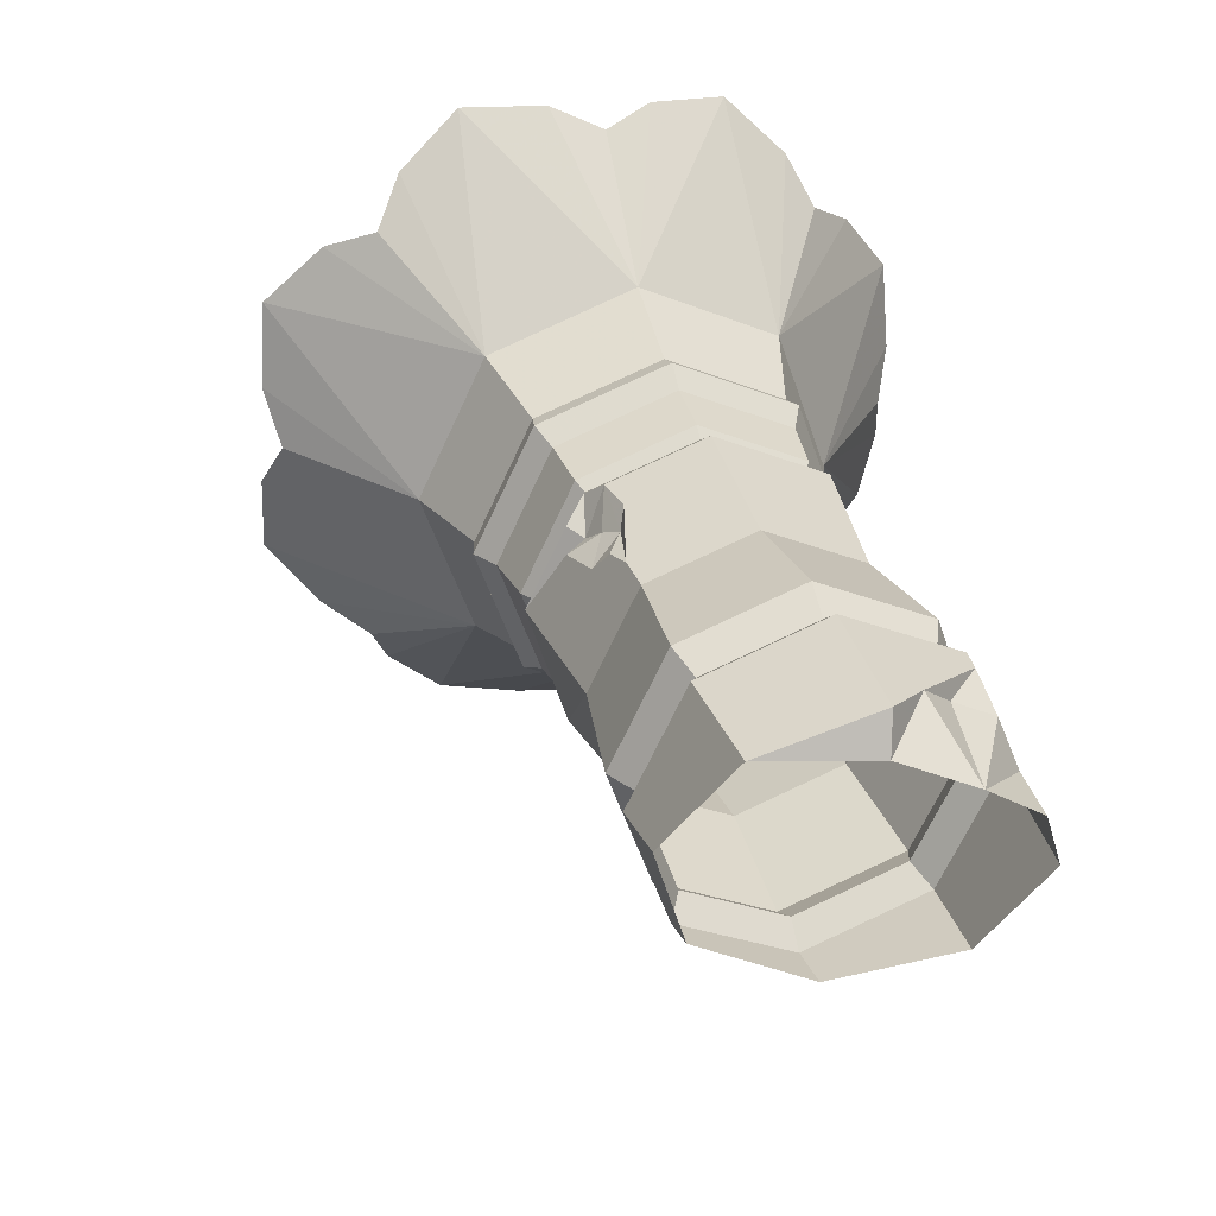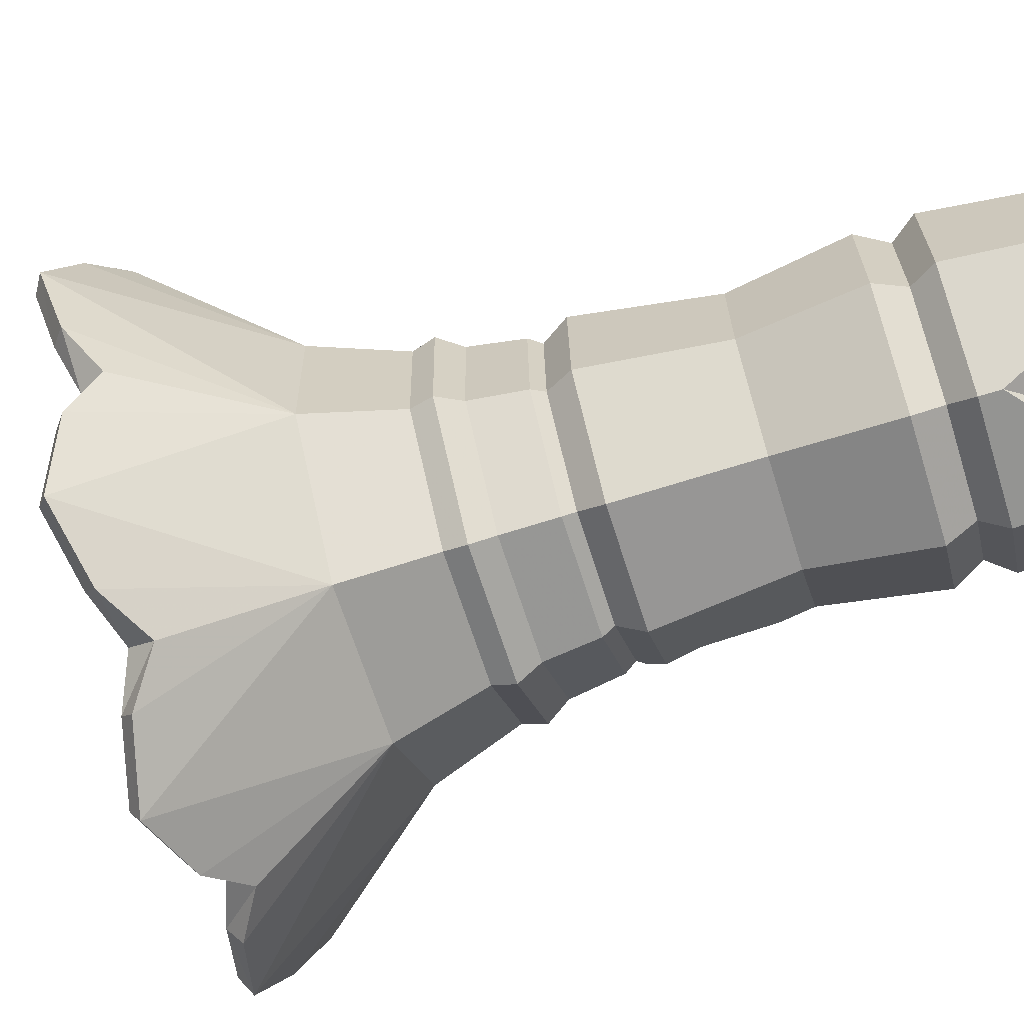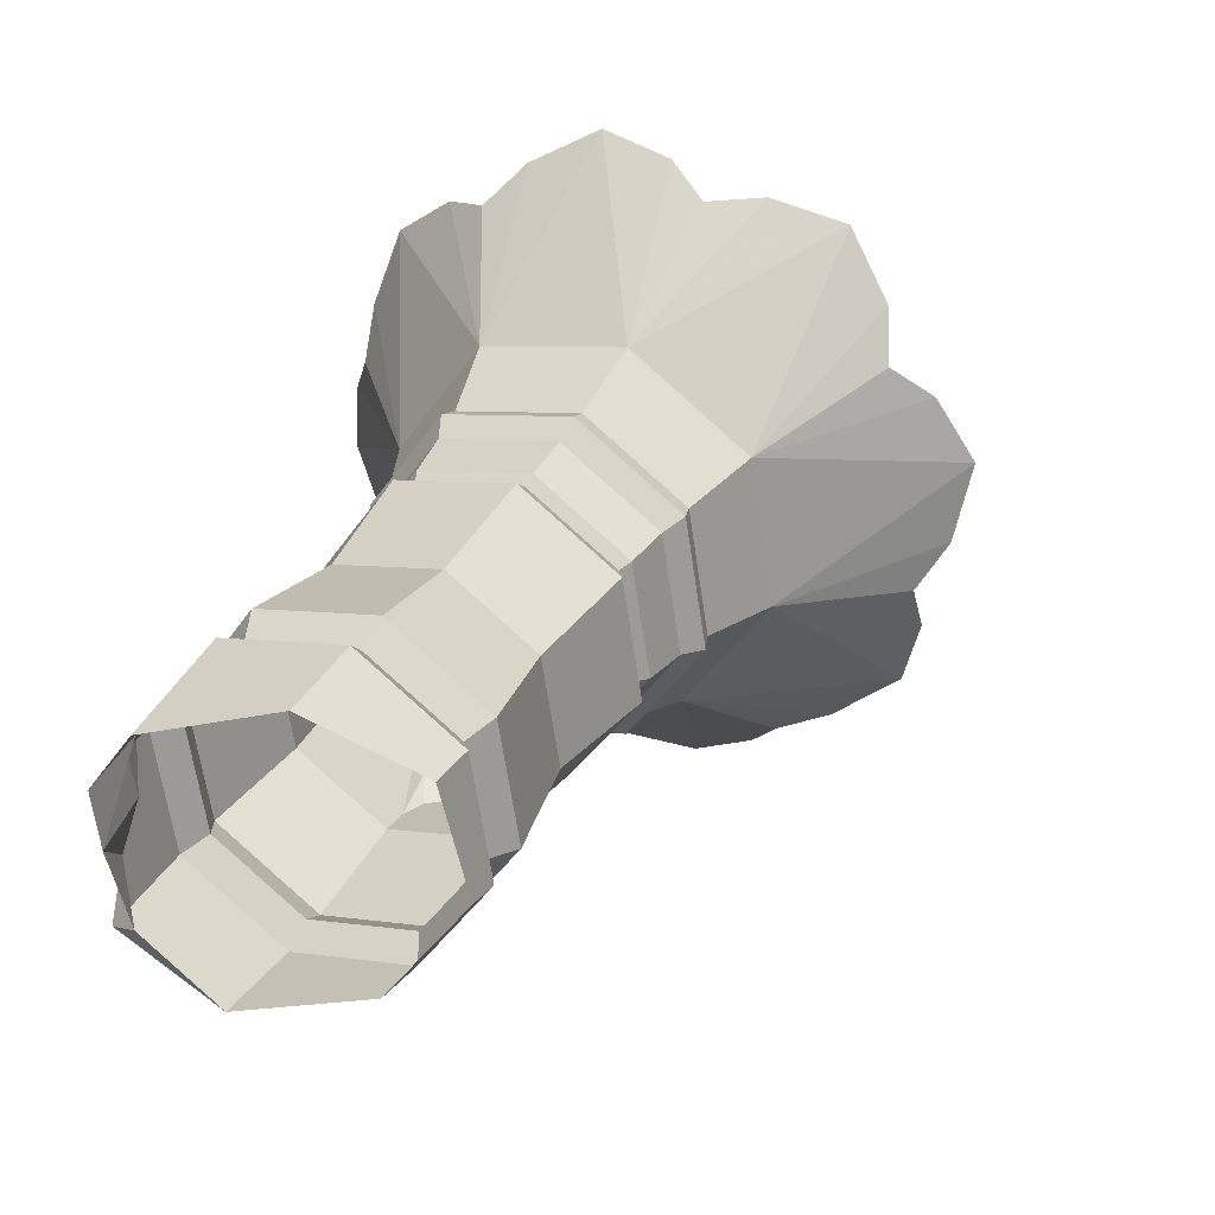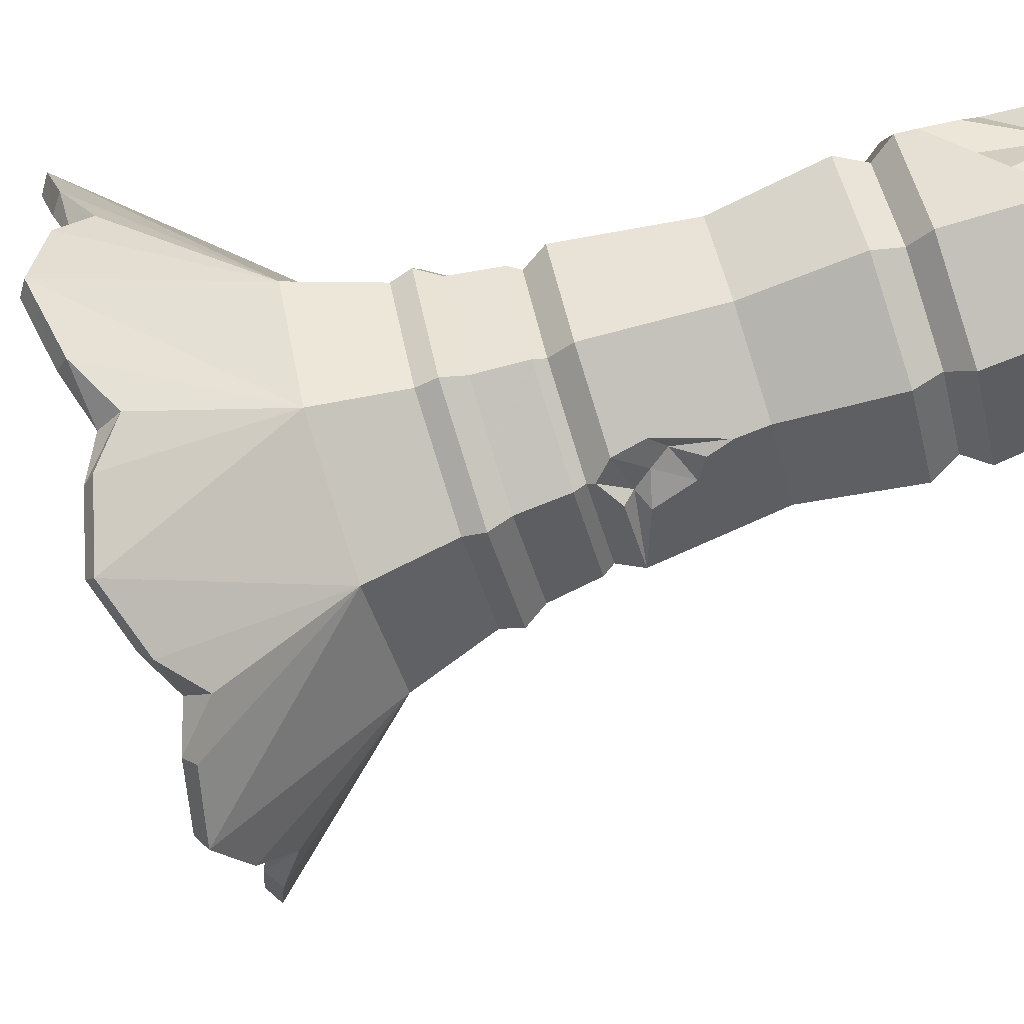
<metadata>
{"format":"obj","ext":"obj","renderer":"f3d","projection":"perspective","resolution":1024,"background":"white","views":[{"elev":-42.6,"azim":88.5,"up":"+Z"},{"elev":48.1,"azim":65.0,"up":"+Y"},{"elev":-58.4,"azim":-143.6,"up":"+Z"},{"elev":-15.6,"azim":80.9,"up":"+Y"}]}
</metadata>
<code>
g aiji_yewai_14_pillar_01c
v 77.59 44.18 5.646
v 70.26 20.33 -0.3813
v 71.12 44.08 -0.3813
v 46.68 -1.142 68.54
v 49.42 1.823 63.75
v 45.39 0.9478 75.58
v 48.2 1.475 80.19
v 46.58 -2.189 86.9
v 42.14 -5.993 88.91
v 38.09 -5.555 80.7
v 42.16 -2.556 78.39
v 37.22 -9.17 77.13
v 23.3 -16.98 75.35
v 38.09 -5.555 80.7
v 39.16 -9.326 82.88
v 23.3 -16.98 75.35
v 41.68 -4.314 69.22
v 42.14 -5.993 88.91
v 63.09 56.44 19.56
v 71.18 50.65 14.96
v 63.96 60.45 -0.3813
v 77.59 44.18 5.646
v 71.12 44.08 -0.3813
v 60.67 61.88 29.41
v 58.54 65.24 20.24
v 51.41 69.29 13.98
v 57.29 71.67 -0.3814
v -12.44 39.2 173.5
v -12.32 51.13 176.6
v -25.05 48.77 171.9
v 2.408 42.05 179.2
v 18.7 41.37 184.1
v 7.73 47.36 182.1
v -6.444 37.55 175.1
v -29.11 -38.78 145.2
v -35.32 -31.68 145.4
v -40.74 -47.43 139.1
v -32.91 -53.88 139.6
v -42.95 -22.95 145.6
v -55.58 -30.7 140
v -20.18 -22.69 152.7
f 1 2 3
f 4 5 6
f 7 6 5
f 8 9 10
f 10 11 8
f 6 7 8
f 8 11 6
f 12 10 13
f 14 15 16
f 12 17 11
f 11 10 12
f 17 4 6
f 6 11 17
f 15 14 18
f 19 20 21
f 20 22 23
f 20 19 24
f 19 25 24
f 26 21 27
f 25 21 26
f 21 25 19
f 21 20 23
f 28 29 30
f 31 32 33
f 34 29 28
f 31 29 34
f 31 33 29
f 35 36 37
f 37 38 35
f 37 36 39
f 39 40 37
f 39 36 41
f 36 35 41
g aiji_yewai_14_pillar_01c
v 34.29 70.27 28.79
v 11.29 59.41 18.48
v 12.85 55.14 23.77
v 33.16 64.73 32.87
v 55.48 56.47 37.38
v 59.57 60.91 33.89
v 72.33 36.82 30.8
v 66.75 35.2 34.64
v 65.1 12.11 21.32
v 60.36 13.38 26.27
v 34.29 70.27 28.79
v 43.83 75.85 -0.3814
v 19.05 63.79 -0.3814
v 11.29 59.41 18.48
v 59.57 60.91 33.89
v 60.67 61.88 29.41
v 58.54 65.24 20.24
v 72.33 36.82 30.8
v 4.059 34.7 9
v 6.468 33.33 15.4
v 12.85 55.14 23.77
v 11.29 59.41 18.48
v 16.82 10.61 5.903
v 17.74 12.06 12.66
v 42.11 1.252 11
v 40.06 3.793 17.17
v 65.1 12.11 21.32
v 60.36 13.38 26.27
v 8.257 37.71 -0.3814
v 4.059 34.7 9
v 19.05 63.79 -0.3814
v 19.4 13.15 -0.3813
v 16.82 10.61 5.903
v 45.76 6.116 -0.3813
v 42.11 1.252 11
v 70.26 20.33 -0.3813
v 65.1 12.11 21.32
v 14.47 51.56 92.69
v -8.524 40.7 82.38
v -7.428 36.72 87.85
v 13.22 46.47 97.1
v 35.92 38.07 101.7
v 39.75 42.2 97.79
v 52.52 18.11 94.69
v 47.38 16.44 98.9
v 46.58 -2.189 86.9
v -8.524 40.7 82.38
v 14.47 51.56 92.69
v 23.65 55.6 63.53
v 3.446 46.06 54.47
v 39.75 42.2 97.79
v 45.87 47.37 68.01
v 52.52 18.11 94.69
v 57.09 26.2 65.29
v 46.58 -2.189 86.9
v 48.2 1.475 80.19
v 8.043 55.81 29.92
v 30.79 66.55 40.11
v 55.8 57.29 45.16
v 68.42 33.46 42.1
v 50.73 4.487 56.96
v 61.27 9.021 32.72
v 12.85 55.14 23.77
v 8.043 55.81 29.92
v 30.79 66.55 40.11
v 33.16 64.73 32.87
v 55.8 57.29 45.16
v 55.48 56.47 37.38
v 68.42 33.46 42.1
v 66.75 35.2 34.64
v 61.27 9.021 32.72
v 60.36 13.38 26.27
v -15.76 15.99 72.9
v -13.92 14.54 79.34
v -7.428 36.72 87.85
v -8.524 40.7 82.38
v -2.994 -8.102 69.8
v -2.464 -7.094 76.56
v 23.3 -16.98 75.35
v 20.24 -15.5 81.13
v -2.911 24.34 46.14
v -15.76 15.99 72.9
v 8.306 3.17 43.42
v -2.994 -8.102 69.8
v 30.52 -5.053 47.9
v 23.3 -16.98 75.35
v 0.8881 31.37 20.54
v 13.51 7.539 17.47
v 38.52 -1.717 22.52
v 6.468 33.33 15.4
v 0.8881 31.37 20.54
v 17.74 12.06 12.66
v 13.51 7.539 17.47
v 40.06 3.793 17.17
v 38.52 -1.717 22.52
v -9.604 37.2 90.32
v -7.428 36.72 87.85
v -13.92 14.54 79.34
v -16.47 13.74 81.32
v -2.464 -7.094 76.56
v -4.354 -9.135 78.38
v 20.24 -15.5 81.13
v 19.65 -18.02 83.22
v 40.88 -5.749 90.39
v 41.48 -7.713 93.01
v 47.38 16.44 98.9
v 48.35 15.75 102
v 35.92 38.07 101.7
v 36.23 38.62 104.9
v 13.22 46.47 97.1
v 12.22 47.5 100.1
v -21.67 10.44 91.83
v -26.52 8.911 95.61
v -18.57 36.07 106
v -14.43 35.17 101.3
v -8.892 -13.68 88.73
v -12.5 -17.57 92.21
v 16.41 -23.04 93.84
v 15.29 -27.85 97.82
v 39.43 -12.18 104.2
v 40.56 -15.92 109.1
v 46.67 12.56 113.6
v 48.51 11.24 119.6
v 33.89 36.67 116.7
v 34.49 37.72 123
v 8.587 46.04 111.6
v 6.698 48 117.4
v -39.01 2.008 116.9
v -29.92 33.04 128.8
v -18.9 33.78 110.6
v -26.56 7.619 100.6
v -22.98 -28.24 113
v -13.05 -17.89 97.33
v 8.771 -40 119.4
v 13.72 -27.79 102.7
v 37.65 -26.36 132.4
v 38.07 -16.3 113.6
v 46.73 4.668 144.3
v 45.72 9.862 123.7
v 30.7 34.92 148.2
v 32.21 35.37 127
v -1.049 46.67 141.8
v 5.442 45.28 121.6
v 63.3 -33.26 181.1
v 58.78 -32.51 182.6
v 50.55 -43.29 172.9
v 54.61 -45.37 170.2
v 61.05 -2.258 177.6
v 55.57 -4.343 181.6
v 58.66 -15.56 183.5
v 63.64 -14.53 182
v 55.57 -4.343 181.6
v 42.48 -49.07 164.4
v 50.55 -43.29 172.9
v 58.66 -15.56 183.5
v 42.48 -49.07 164.4
v 47.24 -49.55 159.5
v 56.79 23.2 195.6
v 52.61 20.9 196.3
v 55.96 6.251 189.1
v 60.95 7.127 187.5
v 36.6 43.82 183.5
v 32.81 39.67 187.4
v 41.64 33.29 192.6
v 45.02 37.19 191.4
v 32.81 39.67 187.4
v 55.96 6.251 189.1
v 41.64 33.29 192.6
v 55.57 -4.343 181.6
v 61.05 -2.258 177.6
v 12.69 61.82 193.2
v 10.9 57.42 194.1
v 24.48 48.07 191.6
v 27.99 51.87 190.4
v -11.78 61.69 173.8
v -12.96 56.61 178.2
v -3.895 58.57 185.8
v -3.562 63.55 184
v 32.81 39.67 187.4
v 36.6 43.82 183.5
v -43.15 59.97 175.4
v -41.92 55.66 177.2
v -25.45 57.67 178.9
v -24.96 62.65 177.1
v -55.75 40.9 154
v -54.58 36.96 159.5
v -51.26 45.48 167.3
v -53.66 49.1 164.3
v -54.58 36.96 159.5
v -25.05 48.77 171.9
v -25.45 57.67 178.9
v -51.26 45.48 167.3
v -12.96 56.61 178.2
v -11.78 61.69 173.8
v -78.03 18.73 152.5
v -74.91 16.65 155.5
v -64.59 29.42 158.5
v -66.89 33.15 155.5
v -69.56 -6.393 135.9
v -67.67 -7.773 142.3
v -72.71 1.687 147.8
v -75.92 2.314 143.7
v -67.67 -7.773 142.3
v -64.59 29.42 158.5
v -72.71 1.687 147.8
v -54.58 36.96 159.5
v -55.75 40.9 154
v -71.52 -37.73 138
v -68.74 -36.75 141.8
v -70 -20.12 142.3
v -73.24 -19.34 138.2
v -45.11 -52.47 130
v -44.91 -51.79 136.5
v -55.68 -47.16 138.8
v -57.31 -49.41 134.3
v -70 -20.12 142.3
v -62.77 -33.77 140.5
v -55.58 -30.7 140
v -67.67 -7.773 142.3
v -69.56 -6.393 135.9
v -27.42 -76.34 140.3
v -27.03 -73.27 144
v -38.52 -61.94 139.8
v -40.27 -64.08 135.3
v 3.266 -70.34 139.8
v 0.855 -68.73 145.7
v -10.15 -72.45 145.5
v -8.721 -75.76 141.6
v 0.855 -68.73 145.7
v -32.91 -53.88 139.6
v -38.52 -61.94 139.8
v -10.15 -72.45 145.5
v -44.91 -51.79 136.5
v -45.11 -52.47 130
v 28.42 -74.49 158.2
v 25.79 -71.51 160.9
v 11.41 -71.54 152.5
v 12.68 -74.86 148.5
v 47.24 -49.55 159.5
v 42.48 -49.07 164.4
v 37.22 -59.36 164
v 41.38 -61.31 161.4
v 11.41 -71.54 152.5
v 37.22 -59.36 164
v 0.855 -68.73 145.7
v 3.266 -70.34 139.8
v 54.61 -45.37 170.2
v 47.24 -49.55 159.5
v -6.223 -6.26 161.8
v 60.95 7.127 187.5
v 61.05 -2.258 177.6
v 28.9 35.07 184.8
v 27.99 51.87 190.4
v 36.6 43.82 183.5
v -24.96 62.65 177.1
v -11.78 61.69 173.8
v -12.44 39.2 173.5
v -73.24 -19.34 138.2
v -69.56 -6.393 135.9
v -40.27 -64.08 135.3
v -45.11 -52.47 130
v 12.68 -74.86 148.5
v 3.266 -70.34 139.8
v -78.03 18.73 152.5
v -66.89 33.15 155.5
v -55.75 40.9 154
v -75.92 2.314 143.7
v -43.15 59.97 175.4
v -53.66 49.1 164.3
v -3.562 63.55 184
v 12.69 61.82 193.2
v 45.02 37.19 191.4
v 56.79 23.2 195.6
v 63.3 -33.26 181.1
v 63.64 -14.53 182
v 28.42 -74.49 158.2
v 41.38 -61.31 161.4
v -27.42 -76.34 140.3
v -8.721 -75.76 141.6
v -71.52 -37.73 138
v -57.31 -49.41 134.3
v -68.74 -36.75 141.8
v -74.91 16.65 155.5
v -41.92 55.66 177.2
v 24.48 48.07 191.6
v 10.9 57.42 194.1
v 9.796 53.5 188.6
v 52.61 20.9 196.3
v 58.78 -32.51 182.6
v 25.79 -71.51 160.9
v -27.03 -73.27 144
v -18.57 36.07 106
v -26.52 8.911 95.61
v -12.5 -17.57 92.21
v 15.29 -27.85 97.82
v 40.56 -15.92 109.1
v 48.51 11.24 119.6
v 34.49 37.72 123
v 6.698 48 117.4
v 49.42 1.823 63.75
v 46.68 -1.142 68.54
v 39.16 -9.326 82.88
v 37.22 -9.17 77.13
v 41.68 -4.314 69.22
v 40.88 -5.749 90.39
v 42.14 -5.993 88.91
v 40.88 -5.749 90.39
v 42.14 -5.993 88.91
v 71.18 50.65 14.96
v 51.41 69.29 13.98
v 57.29 71.67 -0.3814
v 70.26 20.33 -0.3813
v 77.59 44.18 5.646
v 2.408 42.05 179.2
v -6.444 37.55 175.1
v 18.7 41.37 184.1
v -12.96 56.61 178.2
v -12.32 51.13 176.6
v 7.73 47.36 182.1
v -3.895 58.57 185.8
v 18.7 41.37 184.1
v 28.9 35.07 184.8
v 28.9 35.07 184.8
v -42.95 -22.95 145.6
v -44.91 -51.79 136.5
v -40.74 -47.43 139.1
v -29.11 -38.78 145.2
v -40.74 -47.43 139.1
v -55.68 -47.16 138.8
v -20.18 -22.69 152.7
f 42 43 44
f 44 45 42
f 42 45 46
f 46 47 42
f 48 47 46
f 46 49 48
f 50 48 49
f 49 51 50
f 52 53 54
f 54 55 52
f 56 57 58
f 58 52 56
f 56 59 57
f 60 61 62
f 62 63 60
f 60 64 65
f 65 61 60
f 66 67 65
f 65 64 66
f 68 69 67
f 67 66 68
f 70 71 55
f 55 72 70
f 73 74 71
f 71 70 73
f 73 75 76
f 76 74 73
f 75 77 78
f 78 76 75
f 79 80 81
f 81 82 79
f 79 82 83
f 83 84 79
f 85 84 83
f 83 86 85
f 85 86 87
f 88 89 90
f 90 91 88
f 89 92 93
f 93 90 89
f 92 94 95
f 95 93 92
f 94 96 97
f 98 91 90
f 90 99 98
f 99 90 93
f 93 100 99
f 100 93 95
f 95 101 100
f 101 95 102
f 102 103 101
f 104 105 106
f 106 107 104
f 107 106 108
f 108 109 107
f 109 108 110
f 110 111 109
f 111 110 112
f 112 113 111
f 114 115 116
f 116 117 114
f 114 118 119
f 119 115 114
f 120 121 119
f 119 118 120
f 88 91 122
f 122 123 88
f 123 122 124
f 124 125 123
f 125 124 126
f 126 127 125
f 98 128 122
f 122 91 98
f 128 129 124
f 124 122 128
f 129 130 126
f 126 124 129
f 130 103 102
f 102 126 130
f 104 131 132
f 132 105 104
f 131 133 134
f 134 132 131
f 133 135 136
f 136 134 133
f 135 113 112
f 112 136 135
f 137 138 139
f 139 140 137
f 140 139 141
f 141 142 140
f 142 141 143
f 143 144 142
f 144 143 145
f 145 146 144
f 146 145 147
f 147 148 146
f 148 147 149
f 149 150 148
f 150 149 151
f 151 152 150
f 152 151 138
f 138 137 152
f 153 154 155
f 155 156 153
f 157 158 154
f 154 153 157
f 159 160 158
f 158 157 159
f 161 162 160
f 160 159 161
f 163 164 162
f 162 161 163
f 165 166 164
f 164 163 165
f 167 168 166
f 166 165 167
f 156 155 168
f 168 167 156
f 169 170 171
f 171 172 169
f 173 169 172
f 172 174 173
f 175 173 174
f 174 176 175
f 177 175 176
f 176 178 177
f 179 177 178
f 178 180 179
f 181 179 180
f 180 182 181
f 183 181 182
f 182 184 183
f 170 183 184
f 184 171 170
f 185 186 187
f 187 188 185
f 189 190 191
f 191 192 189
f 193 194 195
f 195 196 193
f 197 198 188
f 188 187 197
f 185 192 191
f 191 186 185
f 199 200 201
f 201 202 199
f 203 204 205
f 205 206 203
f 207 193 208
f 208 209 207
f 210 211 202
f 202 201 210
f 199 206 205
f 205 200 199
f 212 213 214
f 214 215 212
f 216 217 218
f 218 219 216
f 220 221 215
f 215 214 220
f 212 219 218
f 218 213 212
f 222 223 224
f 224 225 222
f 226 227 228
f 228 229 226
f 230 231 232
f 232 233 230
f 234 235 225
f 225 224 234
f 222 229 228
f 228 223 222
f 236 237 238
f 238 239 236
f 240 241 242
f 242 243 240
f 244 230 245
f 245 246 244
f 247 248 239
f 239 238 247
f 236 243 242
f 242 237 236
f 249 250 251
f 251 252 249
f 253 254 255
f 255 256 253
f 257 258 259
f 259 244 257
f 260 261 252
f 252 251 260
f 249 256 255
f 255 250 249
f 262 263 264
f 264 265 262
f 266 267 268
f 268 269 266
f 270 271 272
f 272 273 270
f 274 275 265
f 265 264 274
f 262 269 268
f 268 263 262
f 276 277 278
f 278 279 276
f 280 281 282
f 282 283 280
f 194 270 284
f 284 285 194
f 286 287 279
f 279 278 286
f 276 283 282
f 282 277 276
f 177 288 289
f 194 193 290
f 179 291 292
f 193 207 293
f 181 294 295
f 183 296 297
f 298 231 230
f 230 244 290
f 169 299 300
f 173 301 302
f 175 303 304
f 270 194 290
f 169 305 170
f 306 307 170
f 169 300 308
f 305 306 170
f 169 308 305
f 183 309 296
f 183 170 309
f 170 310 309
f 170 307 310
f 183 297 311
f 183 311 312
f 181 183 312
f 181 312 294
f 181 295 313
f 181 313 314
f 179 181 314
f 179 314 291
f 177 315 288
f 177 179 315
f 179 316 315
f 179 292 316
f 175 177 317
f 175 317 303
f 177 318 317
f 177 289 318
f 173 175 319
f 173 319 301
f 175 320 319
f 175 304 320
f 169 173 321
f 169 321 299
f 173 322 321
f 173 302 322
f 257 323 258
f 245 324 246
f 232 325 233
f 326 327 328
f 208 329 209
f 195 330 196
f 284 331 285
f 272 332 273
f 172 171 333
f 333 334 172
f 174 172 334
f 334 335 174
f 176 174 335
f 335 336 176
f 178 176 336
f 336 337 178
f 180 178 337
f 337 338 180
f 182 180 338
f 338 339 182
f 184 182 339
f 339 340 184
f 171 184 340
f 340 333 171
f 156 137 140
f 140 153 156
f 153 140 142
f 142 157 153
f 157 142 144
f 144 159 157
f 159 144 146
f 146 161 159
f 161 146 148
f 148 163 161
f 163 148 150
f 150 165 163
f 165 150 152
f 152 167 165
f 167 152 137
f 137 156 167
f 341 342 126
f 121 120 343
f 126 344 127
f 126 345 344
f 126 342 345
f 341 126 102
f 87 86 346
f 346 347 87
f 95 94 97
f 97 341 95
f 95 341 102
f 348 121 343
f 343 349 348
f 57 59 350
f 351 352 53
f 53 52 351
f 52 58 351
f 353 354 59
f 59 78 353
f 354 350 59
f 355 356 290
f 298 230 290
f 290 356 298
f 355 290 357
f 358 232 231
f 231 359 358
f 360 358 359
f 360 328 361
f 361 358 360
f 328 327 361
f 362 363 207
f 207 326 362
f 193 293 290
f 362 326 328
f 328 360 362
f 357 290 364
f 244 259 365
f 272 271 366
f 271 367 366
f 368 271 270
f 259 366 369
f 259 258 370
f 370 366 259
f 258 323 370
f 244 365 290
f 368 270 290
f 290 371 368
f 290 365 371

</code>
